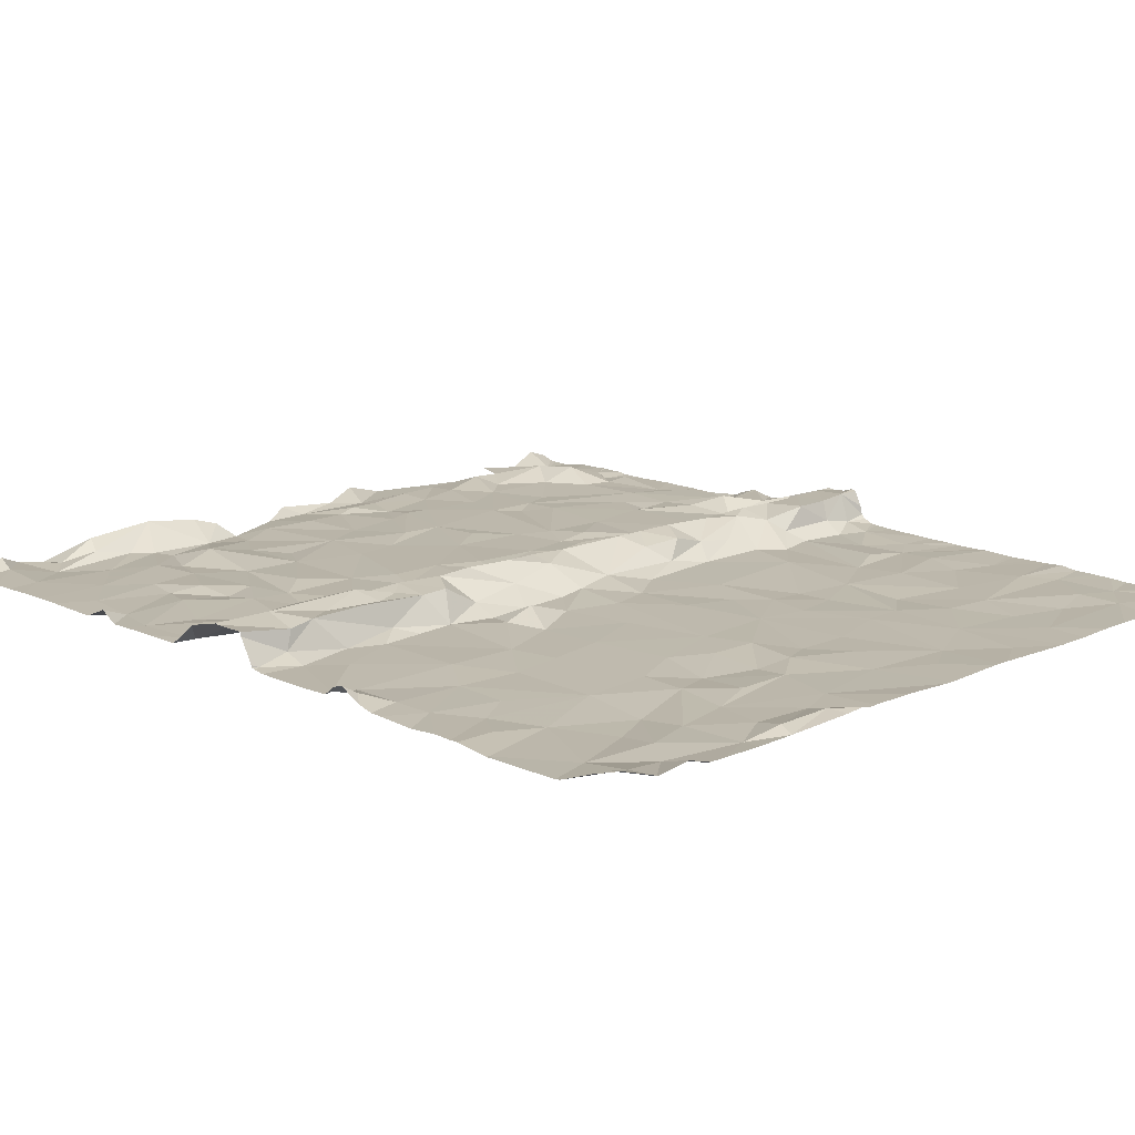
<metadata>
{"format":"obj","ext":"obj","renderer":"f3d","projection":"perspective","resolution":1024,"background":"white","views":[{"elev":14.5,"azim":-44.7,"up":"+Z"}]}
</metadata>
<code>
v -30.43 78.98 3.128
v -30.37 84.26 2.963
v -30.42 80.61 2.869
v -30.2 85.62 2.96
v -30.04 87.77 2.947
v -30.03 81.92 2.916
v -30.12 87.07 2.934
v -30.06 89.02 2.943
v -29.57 88.34 2.944
v -29.84 78.96 2.937
v -29.93 79.24 2.953
v -28.38 79.18 2.87
v -22.8 79.43 2.86
v -20.91 79.28 2.859
v -21.33 79.46 2.86
v -29.97 89.76 2.95
v -27.15 79.13 2.953
v -30.36 83.06 2.955
v -29.56 83.74 2.933
v -29.93 84.06 2.928
v -30.05 83.02 2.916
v -30.31 82.7 3.011
v -28.79 82.95 2.942
v -29.19 84.22 2.932
v -28.79 84.03 2.939
v -29.93 84.33 3.029
v -30.06 82.39 2.928
v -29.19 82.39 2.909
v -27.91 82.95 2.925
v -29.83 84.38 3.255
v -29.52 84.4 3.303
v -29.21 81.74 2.899
v -28.42 82.32 2.905
v -28.48 84.28 3.015
v -28.18 84.09 2.914
v -28.82 84.39 3.317
v -29.68 81.46 2.883
v -27.81 82.37 2.928
v -28.44 81.22 2.904
v -27.76 84.13 2.937
v -29.19 84.59 3.285
v -27.57 81.27 2.905
v -27.08 82.48 2.931
v -27.59 80.72 2.897
v -27.96 84.35 3.281
v -28.46 84.51 3.273
v -27.3 83.68 2.964
v -27.19 84.02 2.927
v -27.11 83.25 2.926
v -29.98 81.05 2.906
v -29.42 80.84 2.871
v -28.52 80.41 2.847
v -28.14 84.63 3.287
v -27.62 84.35 3.294
v -27.2 84.31 3.057
v -29.92 79.83 2.873
v -29.06 80.15 2.85
v -28.44 79.92 2.879
v -29.08 79.71 2.899
v -27.68 80.09 2.868
v -27.4 84.69 3.338
v -29.37 79.35 2.868
v -27.84 79.46 2.881
v -27.87 79.12 2.953
v -27.1 79.4 2.88
v -26.63 79.59 2.887
v -26.4 80.32 2.88
v -27.09 80.31 2.892
v -25.56 79.8 2.875
v -27.08 80.89 2.86
v -26.38 80.72 2.852
v -25.93 80.65 2.907
v -26.4 81.32 2.909
v -25.81 81.3 2.91
v -26.9 81.57 2.913
v -25.52 80.82 2.882
v -26 81.82 2.917
v -24.96 81.91 2.899
v -26.24 82.8 2.929
v -25.76 83.42 2.943
v -25.23 82.82 2.935
v -26.41 83.62 2.937
v -25.7 84.07 2.986
v -25.2 83.56 2.93
v -26.91 83.69 3.088
v -26.04 84.05 2.95
v -26.67 84.02 2.944
v -25.86 84.46 3.252
v -26.5 84.37 3.141
v -29.76 84.86 3.341
v -27.93 84.82 3.328
v -25.16 84.17 3.034
v -25.39 84.71 3.295
v -25.87 84.73 3.317
v -29.92 85.11 3.194
v -29.74 85.46 2.968
v -29.23 85.15 3.259
v -28.56 84.83 3.367
v -29.56 85.97 2.967
v -30.26 86.5 2.946
v -28.92 85.64 2.934
v -28.36 84.81 3.316
v -28.71 85.41 2.988
v -29.67 86.33 2.934
v -28.35 85.07 2.928
v -29.33 87.06 2.96
v -28.68 86.56 2.95
v -28.37 86 2.91
v -27.92 84.99 3.059
v -29.19 87.52 2.924
v -28.76 86.93 2.915
v -28.35 87.04 2.949
v -28.19 86.53 2.926
v -27.84 85.74 2.957
v -27.26 84.94 3.065
v -28.79 87.43 2.97
v -27.23 86.5 2.938
v -27.79 86.85 2.974
v -27.65 85.19 2.935
v -26.89 84.76 3.335
v -29.12 87.93 2.947
v -28.45 88.03 2.938
v -26.93 85.82 2.936
v -26.77 86.22 2.957
v -26.98 85.11 2.95
v -28.58 88.62 2.96
v -28.29 88.51 2.912
v -27.9 87.7 2.929
v -27.21 87.59 2.946
v -26.37 87.34 2.94
v -29.05 88.94 2.925
v -27.75 88.66 3.016
v -25.78 87.45 2.93
v -26.18 88.15 2.939
v -26.94 88.04 2.923
v -26.1 86.22 2.95
v -29.54 89.37 2.906
v -27.26 88.47 2.946
v -29.62 90.12 2.914
v -29.29 89.65 2.933
v -28.43 89.41 2.948
v -28.16 89.28 2.923
v -28.01 89.08 2.9
v -26.91 88.97 2.918
v -27.33 89.25 2.911
v -25.27 87.76 2.956
v -26.36 89.28 2.936
v -29.33 90.03 2.876
v -28.88 89.52 3.028
v -26.81 89.37 2.894
v -27.95 89.69 3.233
v -28.8 89.73 3.151
v -27.29 89.61 3.157
v -26.99 89.54 3.067
v -27.16 89.71 3.093
v -25.97 84.9 3.049
v -26.33 84.67 3.339
v -26.27 84.83 3.137
v -25.63 85.07 2.955
v -26.24 85.19 2.947
v -25.71 85.65 2.939
v -25.61 85.95 2.964
v -25.19 86.81 2.938
v -24.72 85.95 2.94
v -25.57 88.44 2.921
v -25.7 89.19 2.946
v -26.01 89.69 2.904
v -25.38 89.77 2.884
v -25.57 89.96 2.984
v -24.68 87.79 2.931
v -24.64 85.23 2.924
v -24.89 79.44 2.87
v -24.39 79.75 2.853
v -23.8 79.24 2.866
v -23.6 80.11 2.869
v -24.86 80.79 2.887
v -25.22 80.32 2.894
v -24.04 81.04 2.883
v -23.51 81.08 2.877
v -22.68 80 2.855
v -21.97 79.81 2.846
v -22.97 80.7 2.873
v -22.4 80.61 2.882
v -21.38 79.98 2.879
v -24.34 81.79 2.897
v -23.71 81.92 2.877
v -20.93 80.58 2.866
v -20.9 79.81 2.854
v -23.04 81.43 2.851
v -23.03 82.2 2.892
v -24.23 82.34 2.902
v -24.57 82.68 2.898
v -22.17 81.17 2.877
v -21.23 80.93 2.896
v -22.17 82.04 2.904
v -22.31 82.6 2.893
v -23.72 82.37 2.87
v -24.22 83.2 2.921
v -21.49 81.72 2.875
v -20.96 81.52 2.877
v -20.44 80.65 2.872
v -20.44 80.15 2.867
v -22.79 83.33 2.922
v -21.3 82.24 2.902
v -21.28 82.7 2.884
v -21.75 82.85 2.924
v -21.76 83.92 2.91
v -24.67 83.91 2.934
v -23.53 84.02 2.931
v -20.44 81.68 2.876
v -20.44 81.88 2.883
v -22.65 83.98 2.939
v -22.24 83.82 2.899
v -21.37 83.29 2.891
v -24.06 84.15 3.014
v -23.42 84.24 3.136
v -22.94 84.2 3.083
v -20.93 82.94 2.892
v -20.44 82.01 2.888
v -21.12 83.86 2.892
v -20.85 83.65 2.924
v -24.29 84.37 3.198
v -24.5 84.62 3.324
v -23.84 84.26 3.248
v -22.48 84.46 3.271
v -20.44 82.46 2.877
v -22.12 84.27 3.192
v -21.94 84.09 3.046
v -21.13 84.08 3.05
v -20.76 84.02 2.982
v -22.95 84.57 3.303
v -23.64 84.6 3.328
v -22.22 84.6 3.312
v -21.55 84.17 3.296
v -21.08 84.18 3.292
v -20.73 84.17 3.329
v -20.44 84.04 3.021
v -21.7 84.62 3.287
v -21.11 84.61 3.289
v -20.65 84.65 3.288
v -25 84.76 3.312
v -24.54 84.9 2.99
v -24.07 84.67 3.304
v -25.31 84.92 3.02
v -23.51 84.77 3.155
v -23.83 85.01 2.952
v -23.37 84.88 2.974
v -24.06 86.1 2.917
v -23.1 85.69 2.924
v -22.91 84.69 3.13
v -22.62 84.97 2.942
v -23.12 85.36 2.913
v -23.56 86.15 2.956
v -23.8 86.56 2.932
v -24.23 86.73 2.934
v -22.61 84.68 3.277
v -22.09 84.83 2.934
v -22.97 86.52 2.926
v -22.5 85.84 2.926
v -24.67 87.13 2.954
v -22.07 86.68 2.918
v -22.83 87.5 2.935
v -21.68 84.81 2.93
v -21.47 85.05 2.901
v -21.41 85.55 2.922
v -23.54 87.93 2.944
v -23.2 87.74 2.903
v -21.82 87.14 2.915
v -21.84 86.73 2.887
v -21.47 86.18 2.973
v -20.97 84.92 2.912
v -21.18 85.86 3.104
v -22.81 87.99 2.915
v -21.41 86.73 2.912
v -20.87 85.41 3.057
v -20.63 85.14 3.128
v -24.47 88.66 2.939
v -24.08 88.66 2.922
v -23.34 88.53 2.926
v -22.68 88.85 2.914
v -21.38 87.39 2.931
v -22.35 88.19 2.893
v -20.91 85.93 3.014
v -24.81 88.56 2.929
v -24.48 89.02 2.897
v -20.88 87.34 2.902
v -21.43 88.26 2.922
v -20.52 87.07 2.897
v -20.61 86.38 2.892
v -25.1 89.3 2.917
v -23.64 89.23 2.901
v -23.06 89.32 2.93
v -21.03 88.19 2.91
v -21.7 88.81 2.908
v -22.28 89.19 2.913
v -24.82 89.38 2.954
v -24.36 89.47 2.926
v -23 89.78 2.888
v -23.69 89.61 2.929
v -21.45 89.19 3.057
v -22.41 89.51 2.996
v -20.71 88.19 2.938
v -20.44 88.06 2.889
v -20.79 88.49 2.877
v -21.32 88.68 3.097
v -24.39 89.7 2.895
v -22.04 89.51 2.978
v -22.54 89.85 2.882
v -20.71 88.72 2.917
v -20.44 88.42 2.892
v -20.9 89.06 2.937
v -24.77 89.91 2.924
v -24.22 90.15 3.018
v -23.7 90.18 2.875
v -21.87 89.92 2.971
v -21.36 89.75 2.858
v -20.79 89.69 2.852
v -20.44 88.94 2.91
v -20.44 89.3 2.903
v -21.19 90.05 2.842
v -20.64 90.21 2.995
v -20.44 86.26 2.945
v -20.44 87.31 2.896
v -20.44 79.94 2.855
v -20.44 82.92 2.887
v -20.44 84.97 3.181
v -20.44 85.1 3.115
v -20.44 84.8 3.22
v -20.44 85.91 3.052
v -20.44 85.97 3.05
v -20.44 86.18 2.983
v -20.44 88.87 2.915
v -20.44 86.74 2.891
v -20.44 86.35 2.929
v -20.44 78.99 2.859
v -20.44 79 2.859
v -20.44 80.88 2.899
v -20.44 80.4 2.871
v -20.44 81.58 2.875
v -20.44 82.13 2.88
v -20.44 82.6 2.886
v -20.44 83.99 2.974
v -20.44 84.07 3.135
v -20.44 84.16 3.323
v -20.44 84.23 3.338
v -20.44 88.06 2.889
v -20.44 87.61 2.9
v -20.44 87.83 2.894
v -20.44 88.54 2.909
v -20.44 89.5 2.876
v -20.44 90.13 2.921
v -20.44 90 2.872
v -20.44 81.07 2.886
v -20.44 81.36 2.879
v -20.44 83.87 2.925
v -20.44 83.79 2.916
v -20.44 84.51 3.284
v -20.44 84.36 3.298
v -20.44 85.24 3.07
v -20.44 86.31 2.927
v -20.44 88.06 2.888
v -20.44 88.81 2.911
v -20.44 89.89 2.858
v -20.44 79.52 2.866
v -20.44 79.33 2.869
v -20.44 88.85 2.91
v -20.44 89.7 2.852
v -20.44 82.78 2.886
v -20.44 83.52 2.903
v -20.44 84.07 3.135
v -20.44 84.05 3.077
v -20.44 83 2.891
v -20.44 79.73 2.86
v -20.44 87.08 2.898
v -20.44 87.03 2.893
v -20.44 84.62 3.295
v -20.44 79.21 2.865
v -20.44 83.26 2.897
v -20.44 85.39 3.02
v -20.44 85.56 3.002
v -20.44 85.67 3.001
v -20.44 78.94 2.871
v -20.44 79.1 2.862
v -29.95 89.97 3.054
v -30.46 84.27 2.976
v -30.46 86.81 2.941
v -30.46 78.96 3.127
v -30.46 79.67 2.882
v -30.46 84.84 3.332
v -30.46 88.68 2.947
v -30.46 88.32 2.949
v -30.46 78.98 3.118
v -30.46 87.66 2.942
v -30.46 89 2.937
v -30.46 80.26 2.874
v -30.46 83.38 2.941
v -30.46 83.04 2.953
v -30.46 84.91 3.324
v -30.46 86.55 2.946
v -30.46 79.19 3.052
v -30.46 84.89 3.341
v -30.46 85.3 3.24
v -30.46 80.62 2.87
v -30.46 84.34 3.113
v -30.46 80.66 2.876
v -30.46 85.67 2.954
v -30.46 84.09 2.942
v -30.46 87.03 3.066
v -30.46 87.34 2.936
v -30.46 89.8 2.971
v -30.46 84.28 3.001
v -30.46 81.71 2.896
v -30.46 79.61 2.89
v -30.46 81.35 2.923
v -30.46 81.13 2.916
v -30.46 82.5 2.967
v -30.46 82.18 2.916
v -30.46 86.13 2.953
v -30.46 81.03 2.92
v -30.46 84.44 3.282
v -30.46 82.32 2.92
v -30.46 84.45 3.331
v -30.46 89.71 2.927
v -30.46 88.03 2.949
v -30.46 89.27 2.939
v -30.46 82.77 3.101
v -30.46 82.9 3.067
v -30.46 85.32 3.225
v -30.46 84.21 2.959
v -29.12 78.94 2.903
v -23.25 78.94 2.855
v -23.29 78.94 2.856
v -20.46 78.94 2.871
v -20.52 78.94 2.88
v -27.05 78.94 2.915
v -29.81 78.94 2.947
v -26.04 78.94 2.901
v -28.41 78.94 2.89
v -21.08 78.94 2.871
v -21.31 78.94 2.851
v -30.43 78.94 3.124
v -29.83 78.94 2.942
v -22.03 78.94 2.867
v -30.36 78.94 3.122
v -25.24 78.94 2.87
v -26.83 78.94 2.929
v -20.85 78.94 2.872
v -29.42 78.94 2.994
v -28.94 78.94 2.901
v -20.57 78.94 2.887
v -27.92 78.94 2.895
v -25.31 78.94 2.87
v -25.42 78.94 2.871
v -27.93 78.94 2.895
v -26.72 78.94 2.904
v -23.21 78.94 2.855
v -24.46 78.94 2.888
v -24.31 78.94 2.886
v -22.84 78.94 2.855
v -24.54 78.94 2.889
v -22.37 78.94 2.867
v -30.46 78.94 3.125
v -27.93 78.94 2.895
v -26.61 78.94 2.907
v -21.51 78.94 2.85
g obj_0
f 3 403 395
f 403 3 405
f 3 395 56
f 419 405 3
f 395 388 56
f 3 56 51
f 3 50 419
f 11 56 388
f 57 51 56
f 51 50 3
f 415 419 50
f 11 62 56
f 388 413 11
f 57 56 59
f 52 51 57
f 51 37 50
f 37 415 50
f 59 56 62
f 62 11 10
f 57 59 52
f 39 51 52
f 51 39 37
f 415 37 6
f 12 59 62
f 10 11 1
f 59 58 52
f 44 39 52
f 32 37 39
f 415 6 414
f 37 32 6
f 12 58 59
f 62 430 12
f 44 52 58
f 39 44 42
f 28 32 39
f 414 6 412
f 6 32 28
f 58 12 63
f 430 449 12
f 44 58 60
f 44 70 42
f 39 42 38
f 39 33 28
f 6 417 412
f 28 27 6
f 63 60 58
f 438 12 449
f 60 68 44
f 70 44 68
f 75 42 70
f 42 43 38
f 38 33 39
f 33 23 28
f 417 6 27
f 21 27 28
f 65 60 63
f 463 12 438
f 60 67 68
f 67 70 68
f 70 73 75
f 43 42 75
f 29 38 43
f 33 38 29
f 23 21 28
f 33 29 23
f 417 27 421
f 22 27 21
f 66 60 65
f 66 67 60
f 70 67 71
f 73 70 71
f 73 77 75
f 75 77 43
f 29 43 49
f 21 23 19
f 25 23 29
f 66 65 455
f 69 67 66
f 71 67 72
f 74 73 71
f 73 74 77
f 79 43 77
f 47 29 49
f 43 79 49
f 18 21 19
f 19 23 25
f 40 25 29
f 455 464 66
f 69 72 67
f 66 453 69
f 72 74 71
f 77 74 78
f 77 80 79
f 40 29 47
f 79 82 49
f 18 19 20
f 25 24 19
f 437 66 464
f 177 72 69
f 453 452 69
f 453 66 437
f 76 74 72
f 81 77 78
f 76 78 74
f 80 77 81
f 80 82 79
f 47 48 40
f 24 20 19
f 20 396 18
f 24 25 34
f 69 173 177
f 177 76 72
f 172 69 452
f 192 81 78
f 78 76 176
f 81 84 80
f 83 82 80
f 20 407 396
f 396 397 18
f 172 173 69
f 173 176 177
f 76 177 176
f 452 445 172
f 191 192 78
f 192 84 81
f 78 176 178
f 80 84 83
f 86 82 83
f 429 407 20
f 172 460 173
f 176 173 178
f 172 445 460
f 191 78 185
f 192 191 198
f 192 198 84
f 178 185 78
f 83 84 92
f 82 86 87
f 20 2 429
f 460 457 173
f 175 178 173
f 186 191 185
f 197 198 191
f 198 208 84
f 179 185 178
f 84 208 92
f 174 173 457
f 175 173 174
f 178 175 179
f 197 191 186
f 179 186 185
f 203 198 197
f 208 198 209
f 457 458 174
f 174 432 175
f 179 175 182
f 190 197 186
f 190 186 179
f 203 209 198
f 190 203 197
f 432 174 458
f 432 431 175
f 179 182 189
f 182 175 180
f 190 179 189
f 203 212 209
f 196 203 190
f 175 431 13
f 189 182 183
f 180 183 182
f 13 180 175
f 190 189 193
f 203 213 212
f 196 190 195
f 213 203 196
f 431 456 13
f 183 193 189
f 180 181 183
f 180 13 181
f 195 190 193
f 195 205 196
f 196 207 213
f 13 456 459
f 183 194 193
f 184 183 181
f 181 13 15
f 199 195 193
f 196 205 206
f 204 205 195
f 196 206 207
f 461 13 459
f 199 193 194
f 194 183 187
f 184 181 15
f 187 183 184
f 13 461 15
f 199 204 195
f 206 205 214
f 205 204 219
f 206 214 207
f 194 200 199
f 187 201 194
f 184 15 188
f 187 184 188
f 461 443 15
f 200 204 199
f 218 214 205
f 219 340 205
f 211 219 204
f 220 207 214
f 353 200 194
f 201 187 338
f 201 337 194
f 14 188 15
f 187 188 202
f 465 15 443
f 204 200 211
f 221 214 218
f 205 226 218
f 226 205 340
f 214 221 220
f 353 194 337
f 354 200 353
f 202 338 187
f 14 15 465
f 336 188 14
f 188 324 202
f 200 210 211
f 218 325 221
f 226 341 218
f 220 221 230
f 339 200 354
f 465 440 14
f 188 336 383
f 335 336 14
f 373 324 188
f 339 210 200
f 368 325 218
f 325 372 221
f 368 218 341
f 355 230 221
f 14 440 439
f 383 377 188
f 14 382 335
f 188 364 373
f 221 372 378
f 355 221 356
f 14 439 447
f 365 188 377
f 433 382 14
f 364 188 365
f 378 369 221
f 356 221 369
f 450 14 447
f 14 434 433
f 14 450 434
f 2 411 385
f 2 404 411
f 429 2 385
f 420 404 2
f 26 420 2
f 420 26 30
f 20 26 2
f 30 26 31
f 420 30 422
f 24 26 20
f 24 31 26
f 34 31 24
f 36 31 34
f 36 34 45
f 34 40 45
f 34 35 40
f 40 54 45
f 35 34 25
f 40 55 54
f 61 54 55
f 55 40 48
f 61 55 89
f 48 87 55
f 89 55 87
f 89 120 61
f 87 86 89
f 120 89 157
f 86 88 89
f 157 89 88
f 86 83 88
f 94 157 88
f 88 83 92
f 88 93 94
f 88 92 93
f 223 93 92
f 92 222 223
f 241 93 223
f 243 223 222
f 92 215 222
f 224 243 222
f 224 222 215
f 208 215 92
f 243 224 232
f 215 216 224
f 215 208 209
f 216 232 224
f 216 215 209
f 231 232 216
f 217 216 209
f 225 231 216
f 217 225 216
f 209 212 217
f 256 231 225
f 217 212 225
f 256 225 233
f 225 212 227
f 225 227 233
f 212 213 227
f 227 238 233
f 227 213 228
f 227 228 234
f 228 213 207
f 234 228 229
f 228 207 229
f 229 235 234
f 220 229 207
f 235 229 236
f 230 229 220
f 229 230 236
f 230 237 236
f 342 237 230
f 237 343 236
f 342 230 355
f 7 409 408
f 7 408 386
f 393 409 7
f 100 7 386
f 7 5 393
f 386 399 100
f 106 7 100
f 7 110 5
f 393 5 424
f 100 399 4
f 110 7 106
f 100 104 106
f 5 110 121
f 391 424 5
f 4 99 100
f 399 418 4
f 111 110 106
f 107 106 104
f 100 99 104
f 5 121 9
f 110 116 121
f 9 391 5
f 101 99 4
f 406 4 418
f 107 111 106
f 116 110 111
f 107 104 101
f 99 101 104
f 9 121 126
f 122 121 116
f 390 391 9
f 4 96 101
f 107 112 111
f 112 116 111
f 101 108 107
f 121 122 126
f 126 131 9
f 122 116 112
f 8 390 9
f 96 103 101
f 113 112 107
f 108 101 103
f 107 108 113
f 126 122 127
f 9 131 8
f 142 131 126
f 122 112 128
f 390 8 394
f 113 128 112
f 103 105 108
f 114 113 108
f 122 128 127
f 127 143 126
f 8 131 137
f 126 143 142
f 131 142 141
f 425 394 8
f 118 128 113
f 108 105 114
f 113 114 117
f 127 128 132
f 127 132 143
f 16 8 137
f 137 131 141
f 142 143 145
f 16 425 8
f 113 117 118
f 129 128 118
f 109 114 105
f 117 114 123
f 129 132 128
f 132 145 143
f 16 137 139
f 425 16 423
f 129 118 117
f 109 119 114
f 125 123 114
f 117 123 124
f 138 132 129
f 144 145 132
f 137 140 139
f 130 129 117
f 119 125 114
f 160 123 125
f 124 123 136
f 130 117 124
f 144 132 138
f 135 138 129
f 150 145 144
f 149 140 137
f 139 140 148
f 134 129 130
f 136 123 160
f 124 136 133
f 124 133 130
f 134 144 138
f 135 134 138
f 129 134 135
f 147 150 144
f 148 140 152
f 133 134 130
f 136 160 161
f 136 163 133
f 144 134 147
f 167 150 147
f 134 133 146
f 161 162 136
f 160 159 161
f 170 133 163
f 136 162 163
f 134 165 147
f 147 166 167
f 170 146 133
f 165 134 146
f 162 161 164
f 171 161 159
f 170 163 260
f 163 162 164
f 166 147 165
f 168 167 166
f 170 277 146
f 284 165 146
f 164 161 171
f 170 260 255
f 255 260 163
f 163 164 255
f 165 290 166
f 168 166 290
f 168 169 167
f 278 277 170
f 146 277 284
f 284 290 165
f 171 246 164
f 170 255 266
f 248 255 164
f 290 296 168
f 168 312 169
f 285 277 278
f 266 278 170
f 285 284 277
f 285 290 284
f 248 164 246
f 254 266 255
f 248 254 255
f 296 306 168
f 296 290 285
f 306 312 168
f 291 285 278
f 266 279 278
f 246 249 248
f 267 266 254
f 248 253 254
f 296 297 306
f 285 297 296
f 313 312 306
f 297 285 291
f 291 278 279
f 279 266 280
f 253 248 249
f 249 246 252
f 262 267 254
f 273 266 267
f 253 258 254
f 306 297 299
f 306 314 313
f 291 299 297
f 279 292 291
f 280 266 273
f 292 279 280
f 253 249 258
f 259 249 252
f 246 247 252
f 262 254 258
f 267 262 273
f 299 298 306
f 298 314 306
f 298 299 291
f 292 298 291
f 282 280 273
f 280 301 292
f 258 249 259
f 259 252 257
f 252 247 251
f 258 261 262
f 262 268 273
f 308 314 298
f 298 292 308
f 282 273 281
f 280 282 294
f 280 295 301
f 301 308 292
f 258 259 261
f 251 257 252
f 257 261 259
f 261 268 262
f 281 273 268
f 287 282 281
f 282 287 294
f 294 295 280
f 307 301 295
f 307 308 301
f 261 257 265
f 268 261 269
f 281 268 274
f 281 286 287
f 294 287 305
f 294 300 295
f 295 300 307
f 265 257 264
f 261 265 270
f 269 274 268
f 269 261 270
f 274 289 281
f 286 281 288
f 286 293 287
f 305 287 293
f 305 300 294
f 315 307 300
f 264 257 263
f 271 265 264
f 270 265 272
f 269 270 274
f 289 288 281
f 288 323 286
f 302 293 286
f 311 305 293
f 271 264 263
f 272 274 270
f 288 289 333
f 323 288 374
f 323 347 286
f 302 286 303
f 309 311 293
f 333 375 288
f 289 334 333
f 374 288 375
f 286 347 348
f 348 303 286
f 303 346 302
f 311 309 318
f 293 304 309
f 360 334 289
f 318 319 311
f 309 332 318
f 304 310 309
f 311 319 317
f 332 309 366
f 310 349 309
f 310 304 361
f 319 350 317
f 317 316 311
f 366 309 362
f 349 362 309
f 367 317 350
f 316 317 320
f 363 317 367
f 316 320 315
f 363 352 317
f 10 1 444
f 444 442 10
f 10 442 436
f 448 10 436
f 448 62 10
f 430 62 448
f 17 435 446
f 435 17 451
f 17 446 65
f 446 455 65
f 17 65 64
f 64 65 63
f 64 63 12
f 18 22 21
f 22 18 427
f 427 426 22
f 427 18 397
f 40 35 25
f 36 41 31
f 36 46 41
f 41 90 31
f 36 45 46
f 90 30 31
f 45 53 46
f 90 401 30
f 53 45 91
f 401 389 30
f 91 102 53
f 45 54 91
f 422 30 389
f 91 54 61
f 12 463 64
f 463 454 64
f 64 454 17
f 454 451 17
f 85 49 82
f 82 87 85
f 47 49 85
f 87 48 85
f 47 85 48
f 4 95 96
f 4 428 95
f 90 96 95
f 428 4 406
f 428 402 95
f 90 97 96
f 401 90 95
f 95 402 398
f 98 97 90
f 103 96 97
f 401 95 398
f 97 98 103
f 98 105 103
f 98 90 41
f 98 41 46
f 98 46 53
f 98 53 102
f 98 102 105
f 105 102 109
f 91 109 102
f 91 115 109
f 61 115 91
f 61 120 115
f 115 120 158
f 120 157 158
f 158 157 94
f 94 156 158
f 156 94 93
f 109 115 119
f 115 125 119
f 125 115 158
f 125 158 156
f 156 160 125
f 156 159 160
f 156 93 159
f 139 384 16
f 384 410 16
f 410 423 16
f 149 137 141
f 141 151 149
f 149 151 152
f 141 142 151
f 149 152 140
f 145 151 142
f 151 145 153
f 153 145 154
f 155 153 154
f 150 154 145
f 234 238 227
f 234 239 238
f 235 239 234
f 239 235 240
f 235 236 240
f 357 240 236
f 376 240 357
f 357 236 358
f 358 236 345
f 241 223 242
f 243 242 223
f 241 242 244
f 245 242 243
f 244 93 241
f 243 232 245
f 93 244 159
f 245 232 231
f 245 231 247
f 231 250 247
f 246 245 247
f 231 256 250
f 247 250 251
f 256 257 250
f 250 257 251
f 256 233 257
f 238 257 233
f 238 263 257
f 263 238 239
f 271 263 239
f 239 240 271
f 171 244 242
f 242 246 171
f 159 244 171
f 246 242 245
f 272 265 275
f 271 275 265
f 271 276 275
f 276 271 240
f 240 328 276
f 328 326 276
f 376 328 240
f 276 326 327
f 359 276 327
f 359 275 276
f 379 275 359
f 272 275 283
f 329 283 275
f 283 329 330
f 329 275 381
f 381 275 380
f 379 380 275
f 272 283 274
f 274 283 289
f 283 322 289
f 331 322 283
f 322 360 289
f 283 330 331
f 302 304 293
f 361 304 302
f 361 302 346
f 300 305 311
f 300 311 316
f 316 315 300
f 317 321 320
f 351 321 317
f 351 317 352
f 344 345 236
f 344 236 370
f 370 236 371
f 371 236 343
f 22 426 416
f 421 22 416
f 421 27 22
f 1 11 413
f 413 400 1
f 392 1 400
f 387 1 392
f 444 1 441
f 441 1 387
f 441 387 462

</code>
